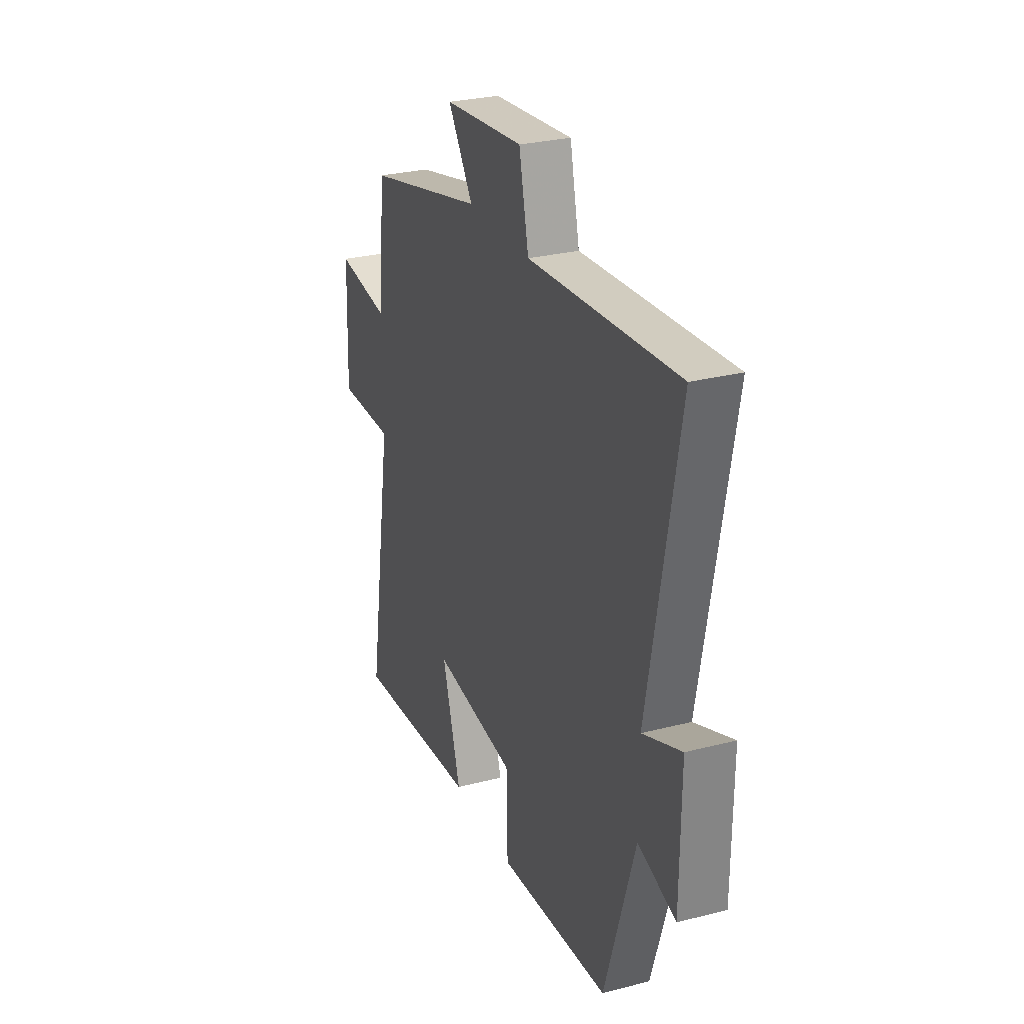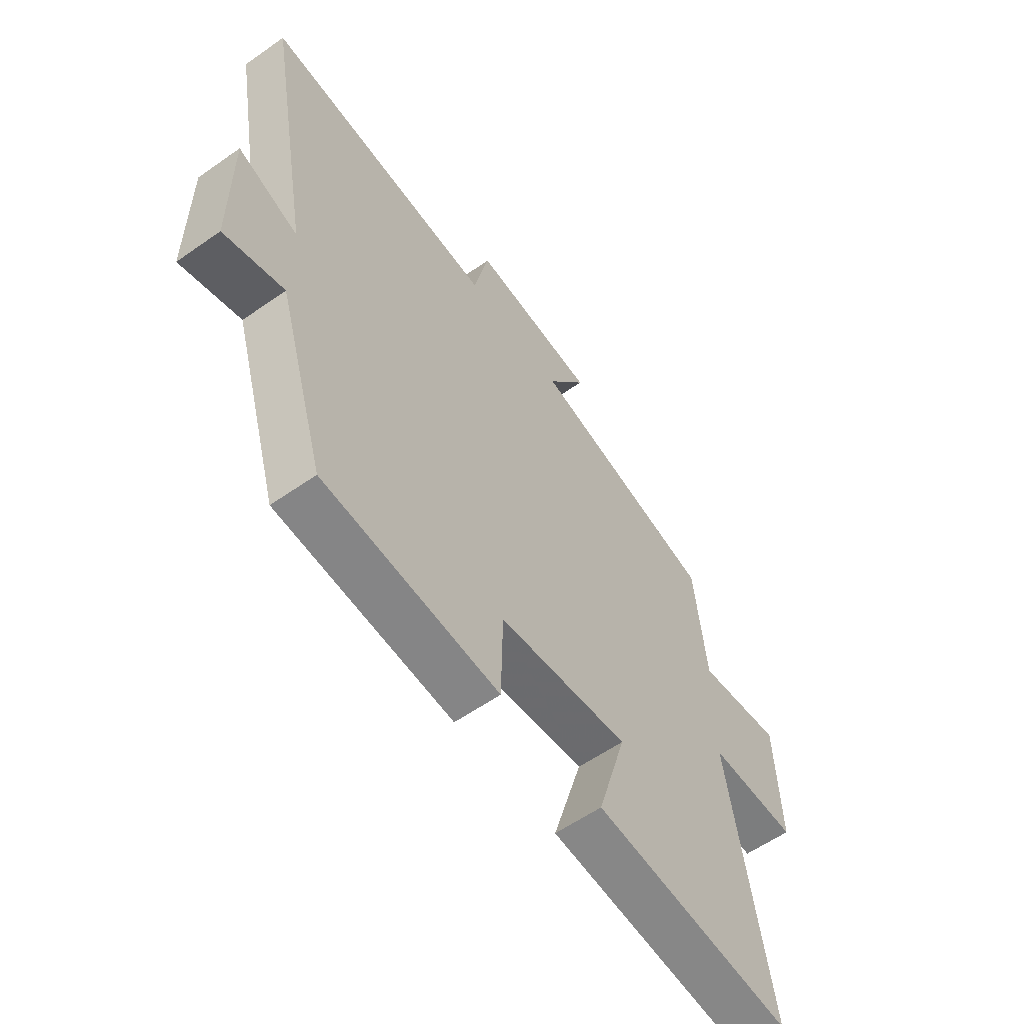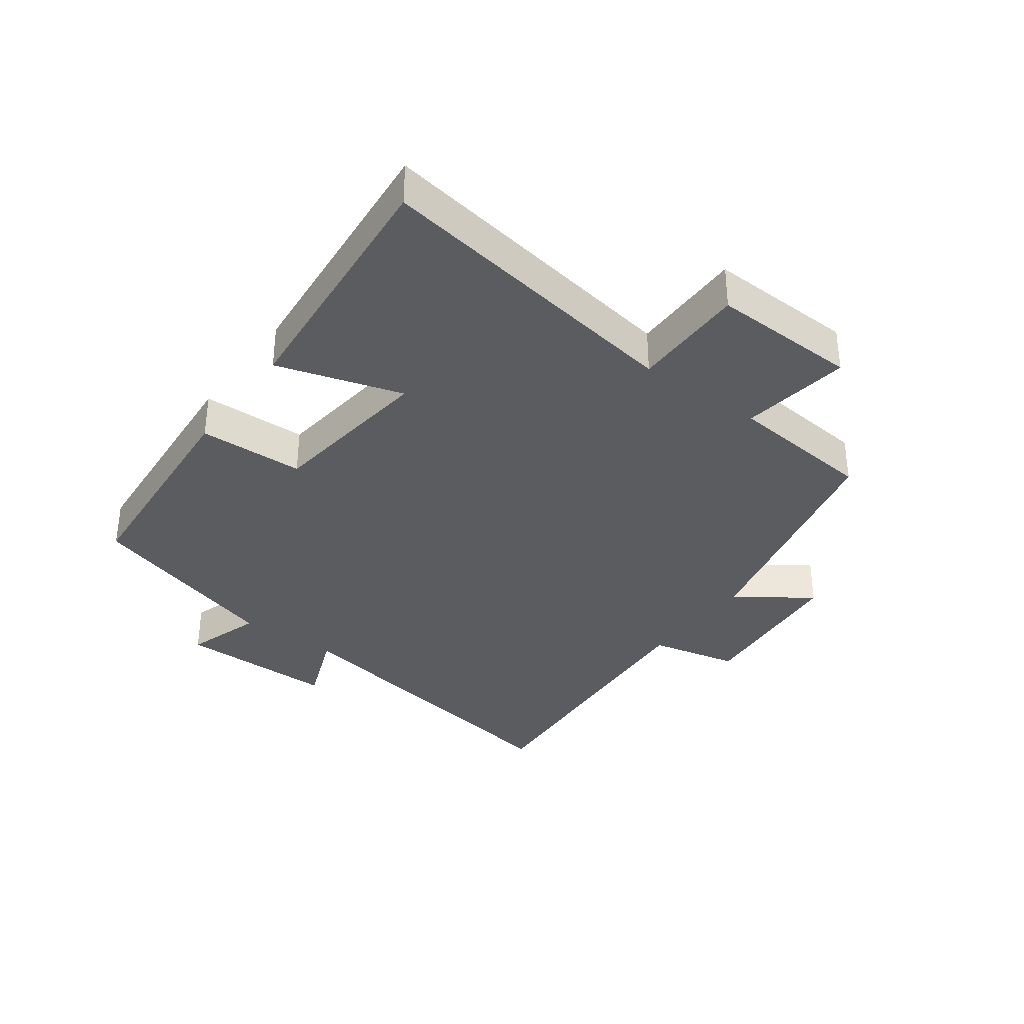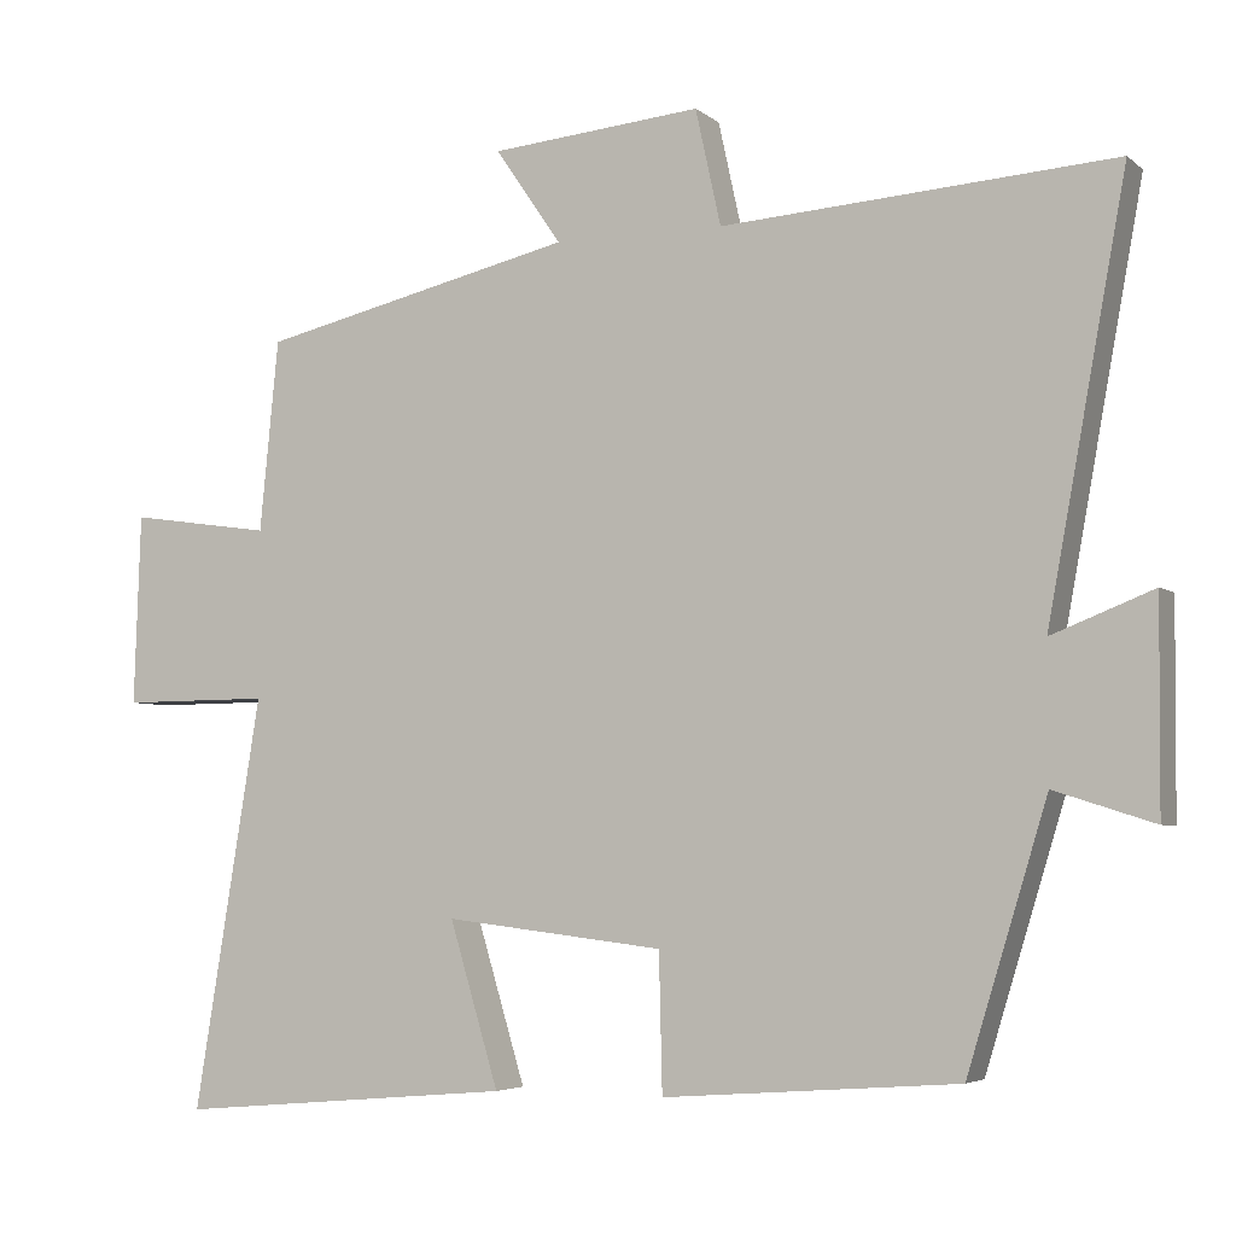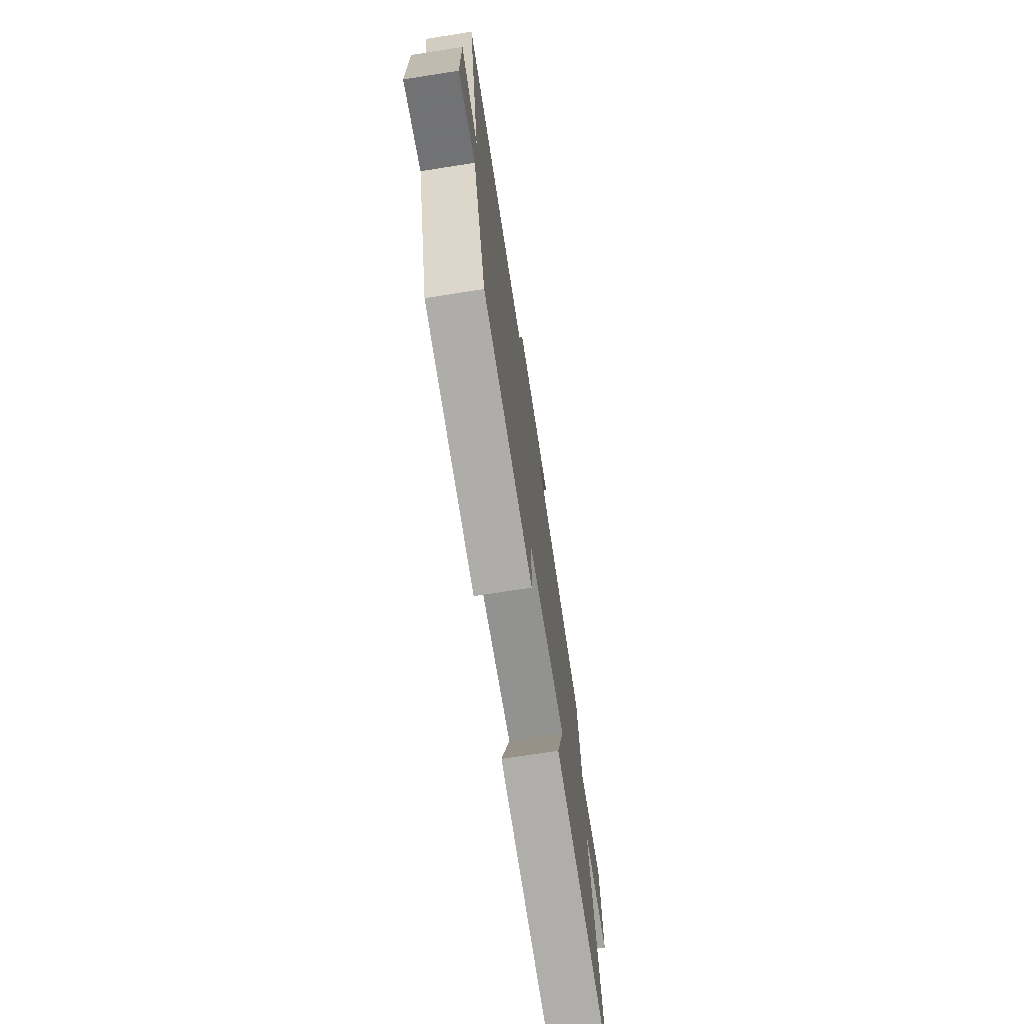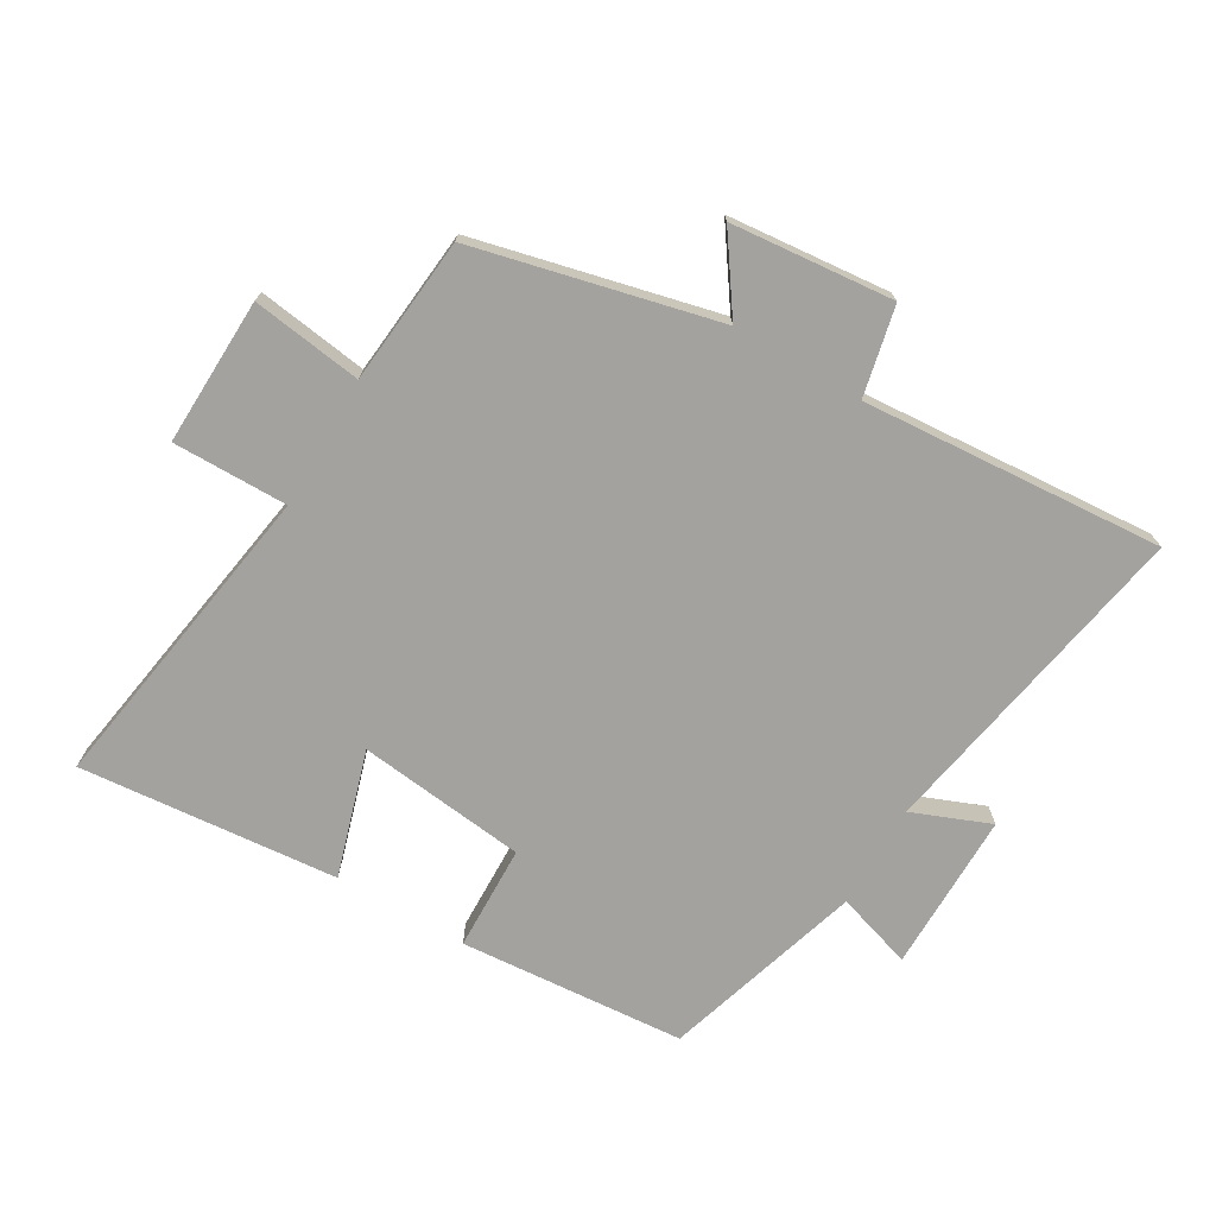
<metadata>
{"format":"obj","ext":"obj","renderer":"f3d","projection":"perspective","resolution":1024,"background":"white","views":[{"elev":28.1,"azim":68.7,"up":"+Z"},{"elev":-58.7,"azim":125.9,"up":"+Z"},{"elev":-34.9,"azim":-126.2,"up":"+Y"},{"elev":-4.7,"azim":24.6,"up":"+Z"},{"elev":-72.9,"azim":98.9,"up":"+Z"},{"elev":-72.5,"azim":-30.2,"up":"+Y"}]}
</metadata>
<code>
v -0.477 0.07 0.409
v -0.091 0.07 0.5
v -0.172 0.07 0.618
v 0.086 0.07 0.642
v 0.117 0.07 0.5
v 0.596 0.07 0.534
v 0.5 0.07 0.012
v 0.624 0.07 0.061
v 0.622 0.07 -0.193
v 0.5 0.07 -0.154
v 0.402 0.07 -0.473
v 0.042 0.07 -0.5
v 0.038 0.07 -0.332
v -0.23 0.07 -0.3
v -0.17 0.07 -0.5
v -0.582 0.07 -0.536
v -0.5 0.07 -0.033
v -0.683 0.07 -0.034
v -0.675 0.07 0.2
v -0.5 0.07 0.175
v -0.477 0 0.409
v -0.091 0 0.5
v -0.172 0 0.618
v 0.086 0 0.642
v 0.117 0 0.5
v 0.596 0 0.534
v 0.5 0 0.012
v 0.624 0 0.061
v 0.622 0 -0.193
v 0.5 0 -0.154
v 0.402 0 -0.473
v 0.042 0 -0.5
v 0.038 0 -0.332
v -0.23 0 -0.3
v -0.17 0 -0.5
v -0.582 0 -0.536
v -0.5 0 -0.033
v -0.683 0 -0.034
v -0.675 0 0.2
v -0.5 0 0.175
f 17 18 19 20
f 17 20 1 2
f 14 15 16 17
f 13 14 17 2
f 10 11 12 13
f 10 13 2
f 7 8 9 10
f 7 10 2 3
f 5 6 7
f 5 7 3
f 3 4 5
f 40 39 38 37
f 22 21 40 37
f 37 36 35 34
f 22 37 34 33
f 33 32 31 30
f 22 33 30
f 30 29 28 27
f 23 22 30 27
f 27 26 25
f 23 27 25
f 25 24 23
f 1 21 22 2
f 2 22 23 3
f 3 23 24 4
f 4 24 25 5
f 5 25 26 6
f 6 26 27 7
f 7 27 28 8
f 8 28 29 9
f 9 29 30 10
f 10 30 31 11
f 11 31 32 12
f 12 32 33 13
f 13 33 34 14
f 14 34 35 15
f 15 35 36 16
f 16 36 37 17
f 17 37 38 18
f 18 38 39 19
f 19 39 40 20
f 20 40 21 1

</code>
